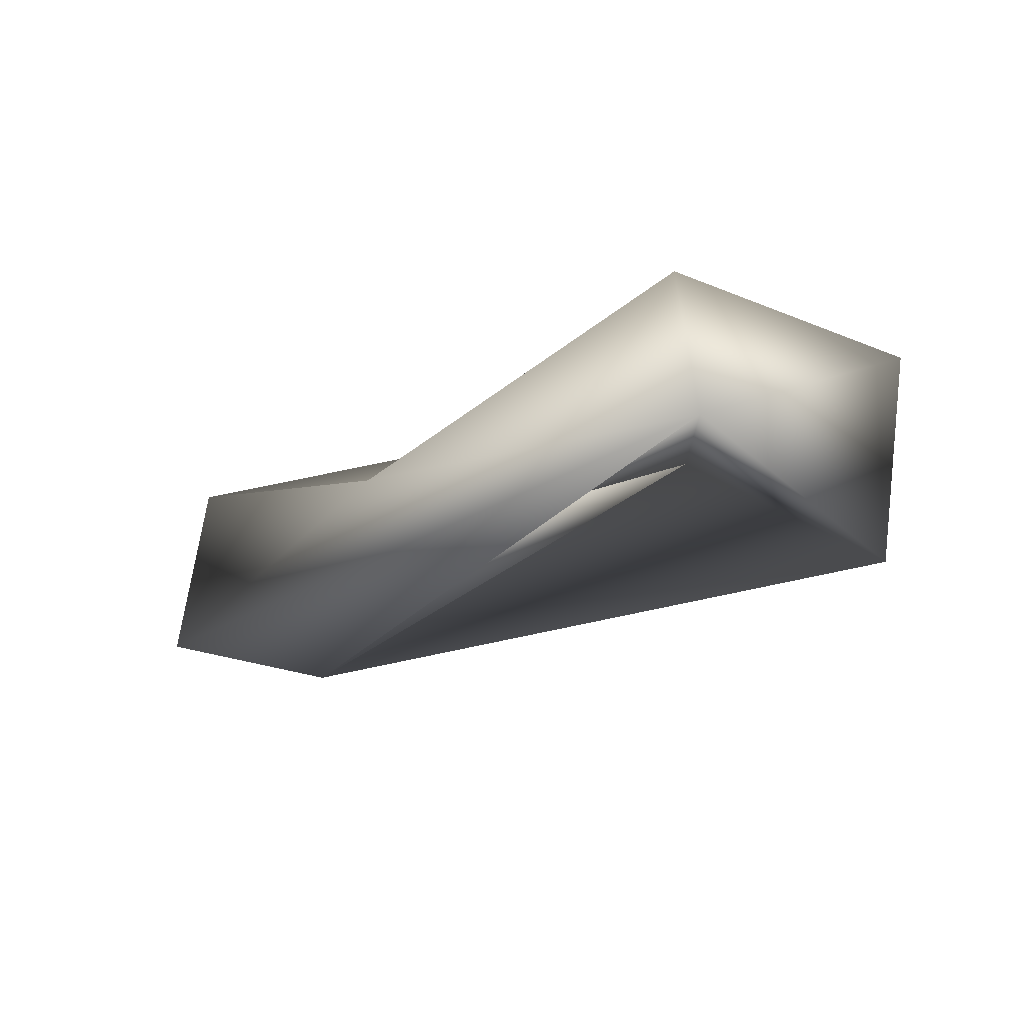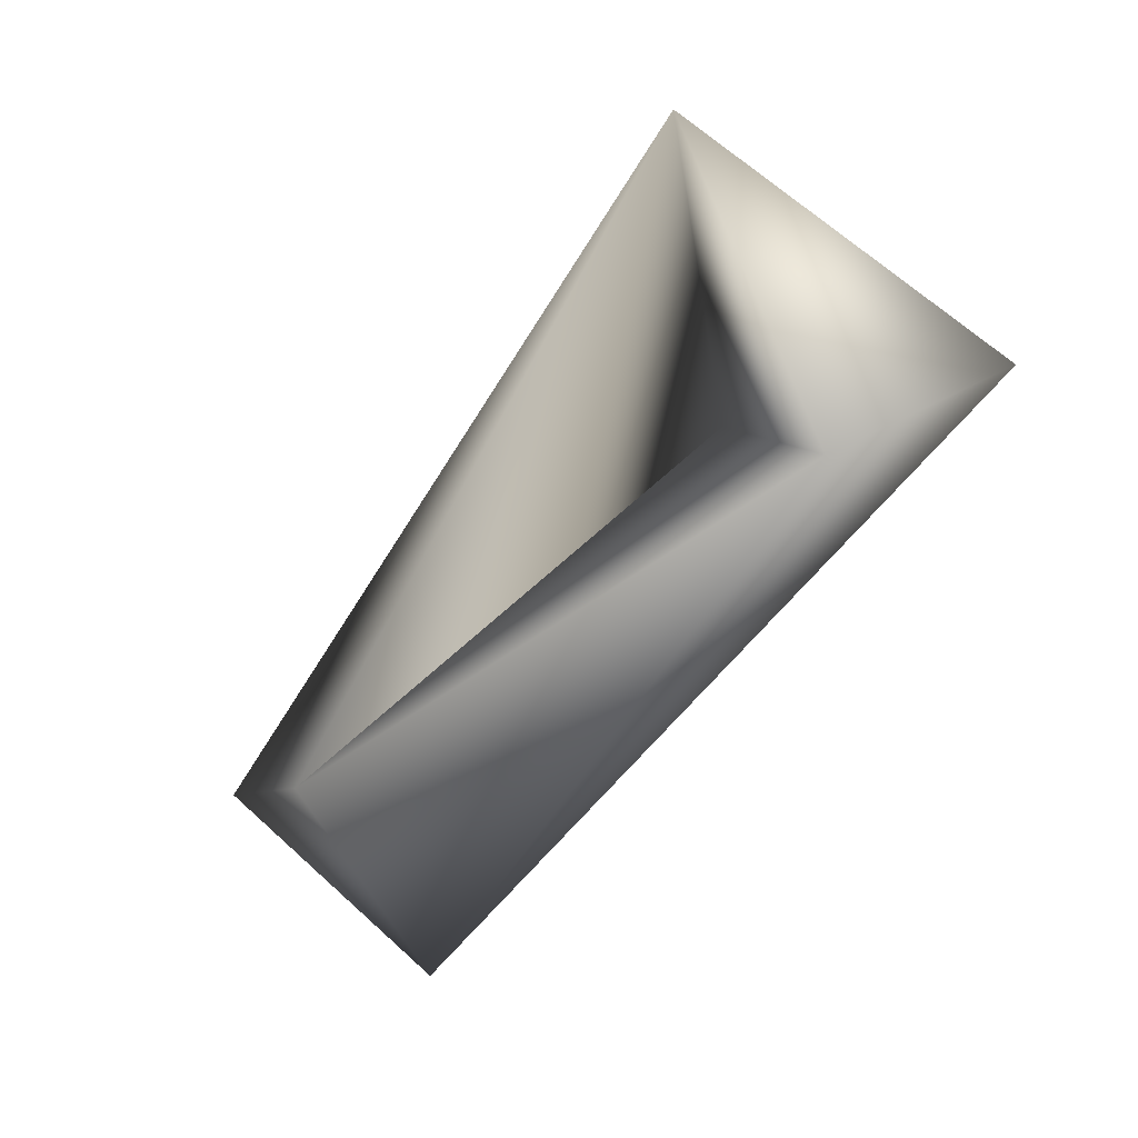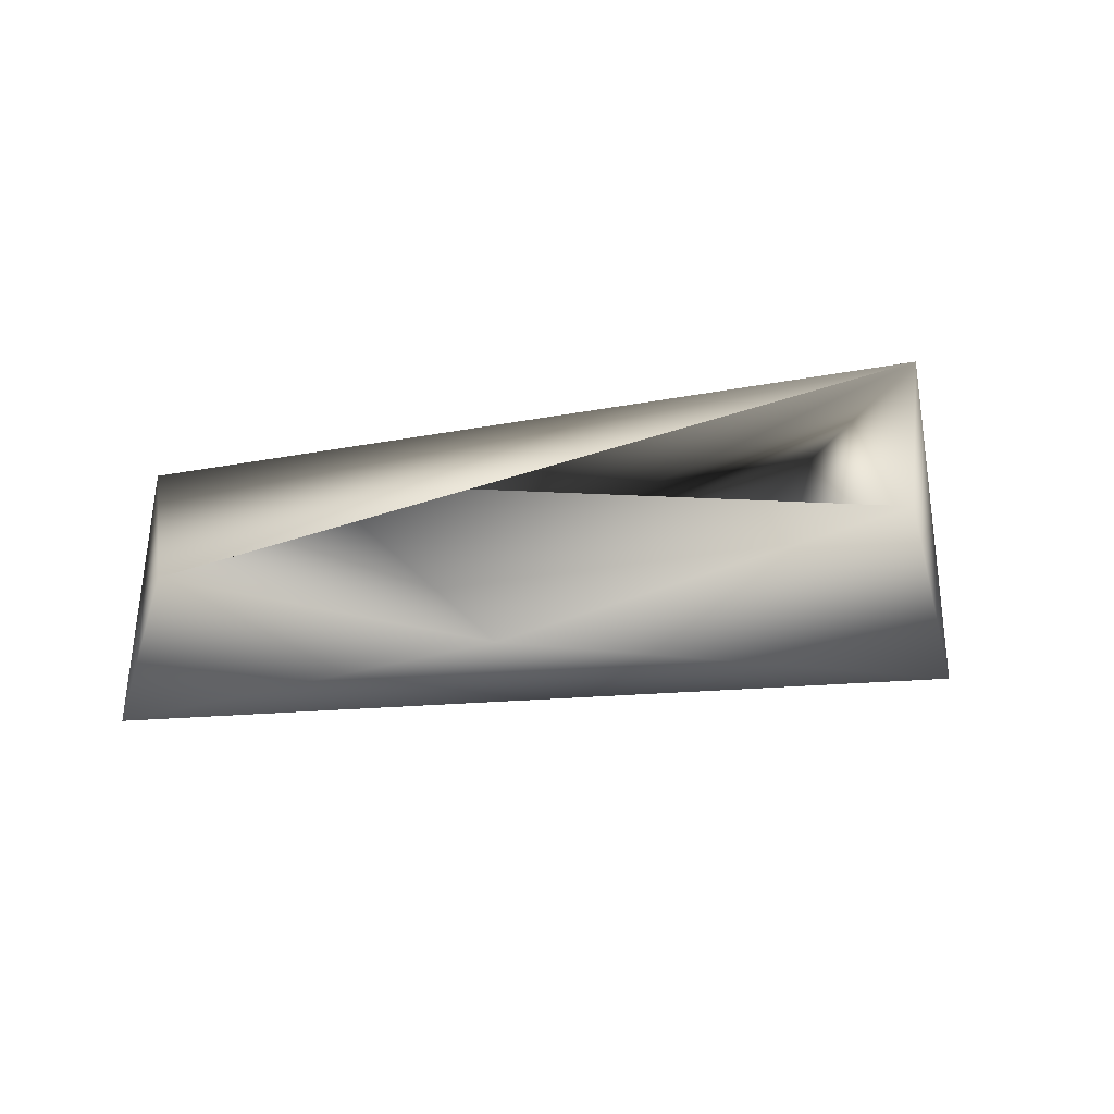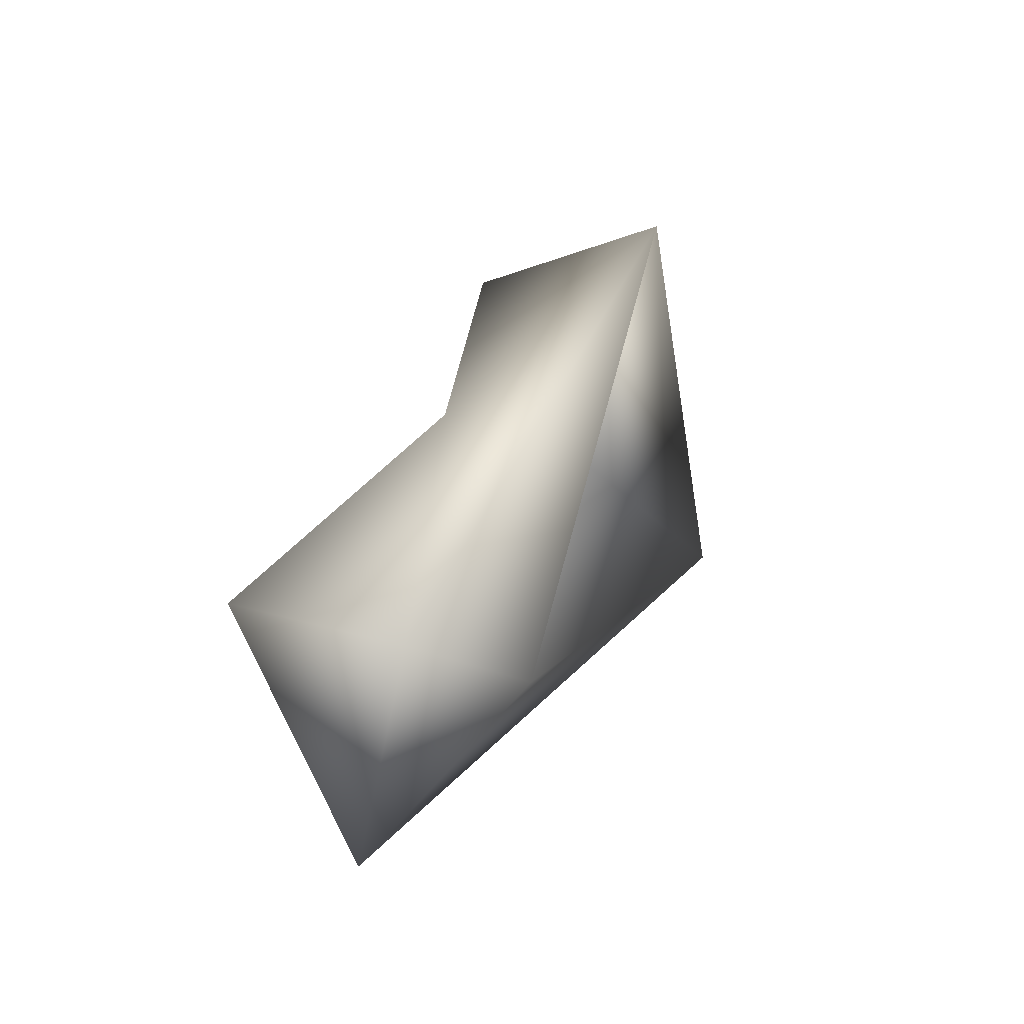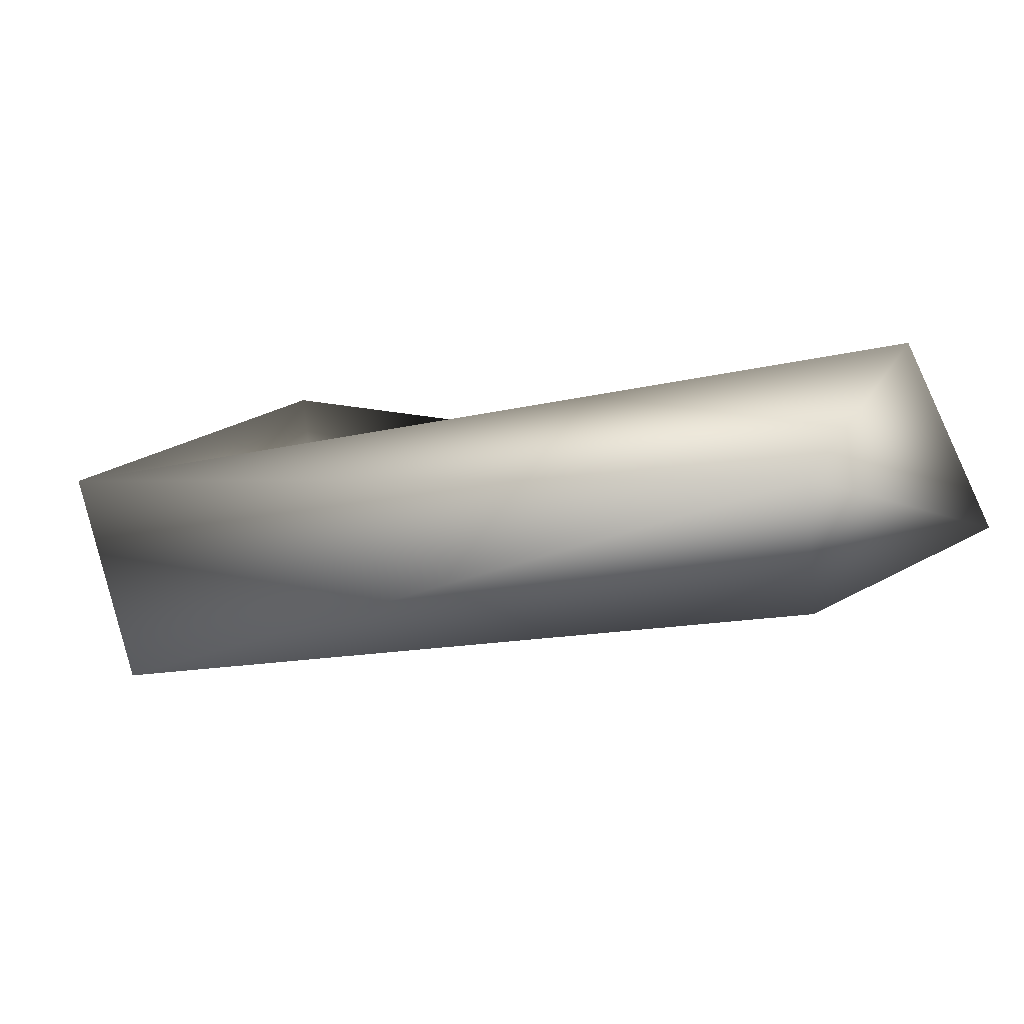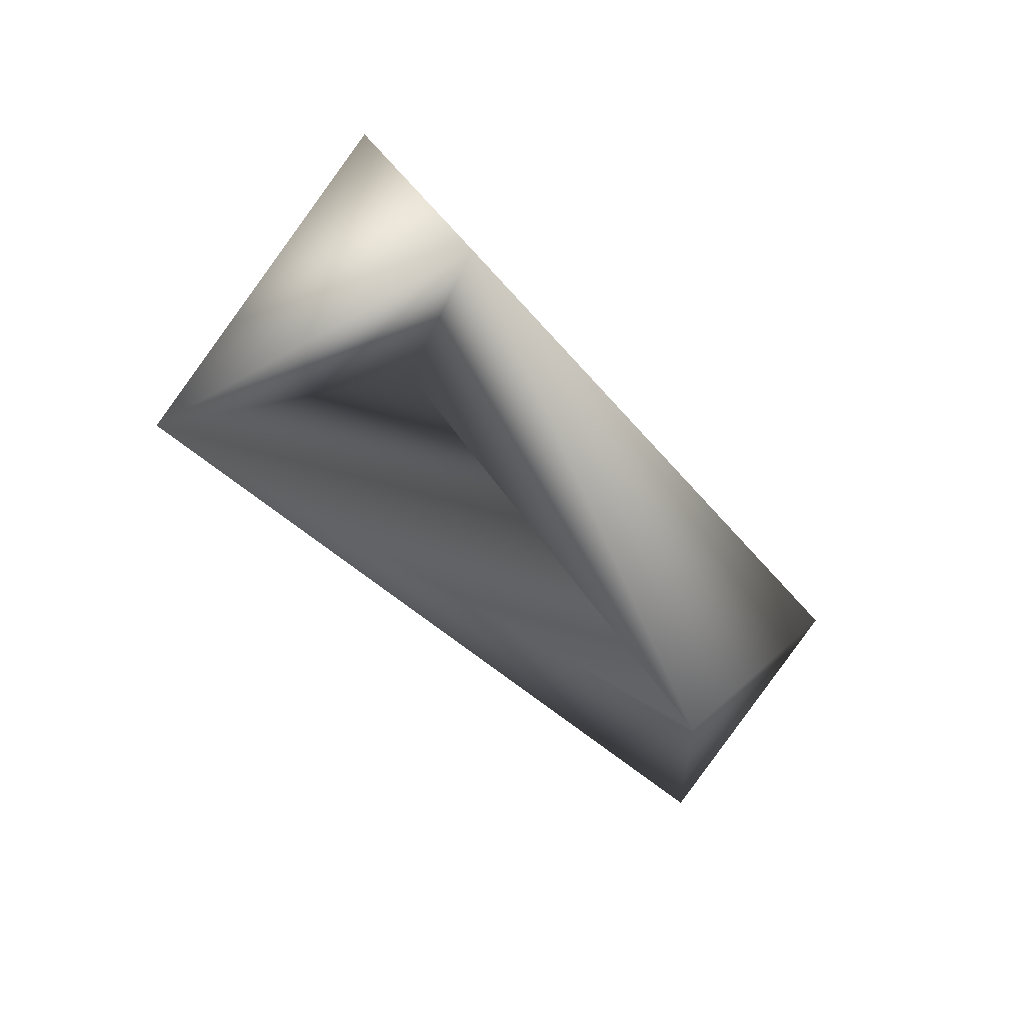
<metadata>
{"format":"obj","ext":"obj","renderer":"f3d","projection":"perspective","resolution":1024,"background":"white","views":[{"elev":-26.3,"azim":10.1,"up":"+Y"},{"elev":-16.4,"azim":50.4,"up":"+Z"},{"elev":36.5,"azim":-41.0,"up":"+Y"},{"elev":-5.5,"azim":-69.8,"up":"+Z"},{"elev":-78.3,"azim":-168.7,"up":"+Z"},{"elev":-49.1,"azim":98.0,"up":"+Y"}]}
</metadata>
<code>
o GS.001_CUCurve.050
v 0.7523 -0.0015 1.005
v 0.7519 0.001921 1.004
v 0.7517 -5.2e-05 1
v 0.7453 0.001103 0.9957
v 0.7456 0.000162 1
v 0.7412 0.001815 0.9972
v 0.7405 -0.001308 0.9965
v 0.7435 0.00075 0.9933
v 0.7436 -0.002051 0.9961
v 0.7552 -0.001563 0.9988
v 0.7558 0.001713 1.001
f 3 4 2
f 1 4 3
f 4 6 5
f 1 9 4
f 7 9 1
f 6 8 7
f 4 11 6
f 9 11 4
f 8 10 9
f 11 1 10
f 3 2 11
f 2 5 1
f 2 4 5
f 5 6 7
f 5 7 1
f 7 8 9
f 6 11 8
f 9 3 11
f 8 11 10
f 9 10 3
f 11 2 1
f 10 1 3

</code>
